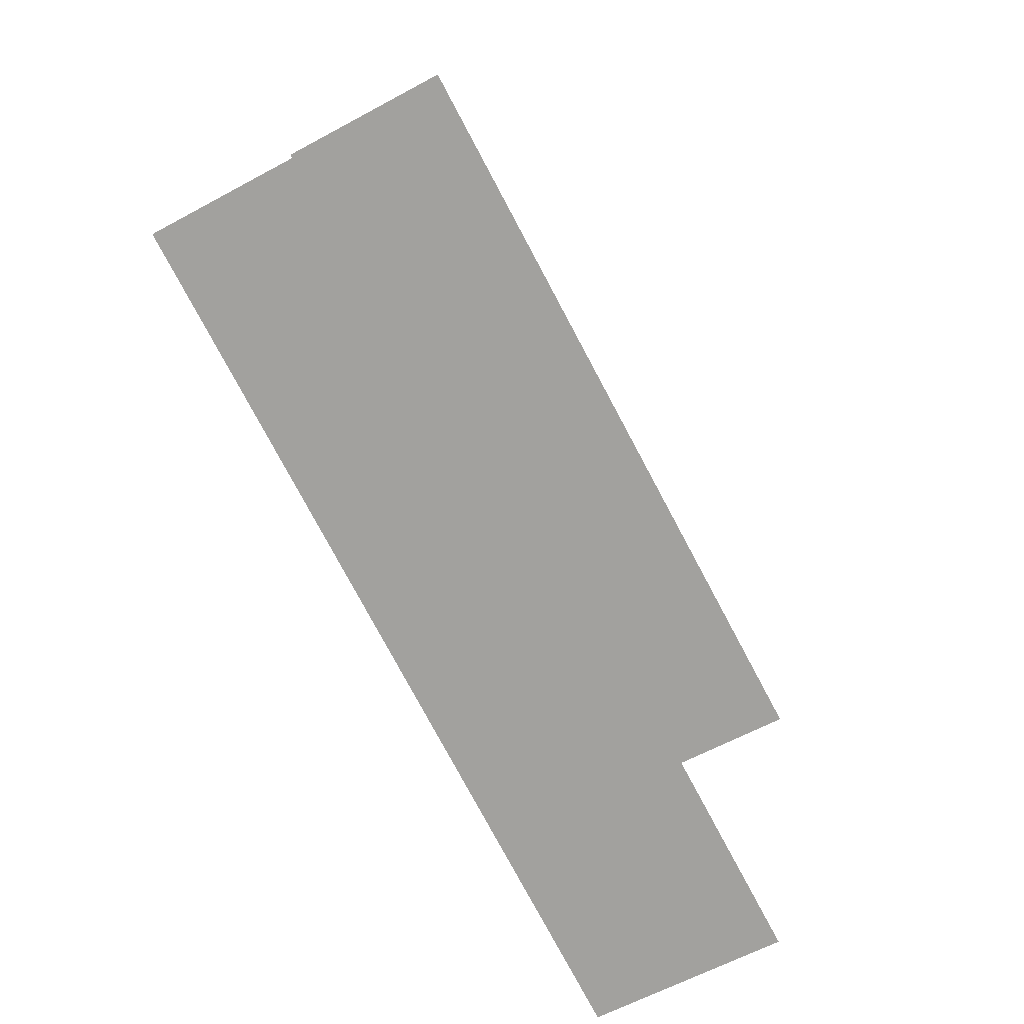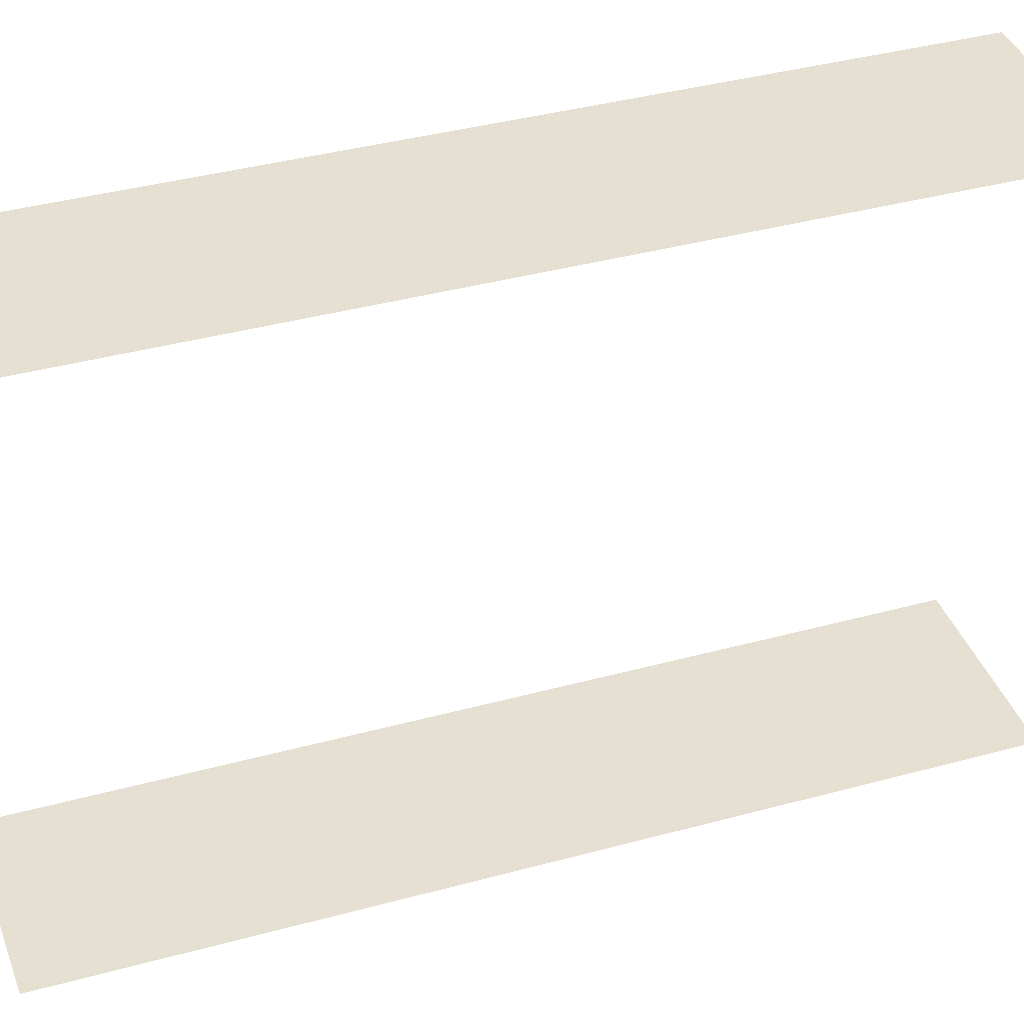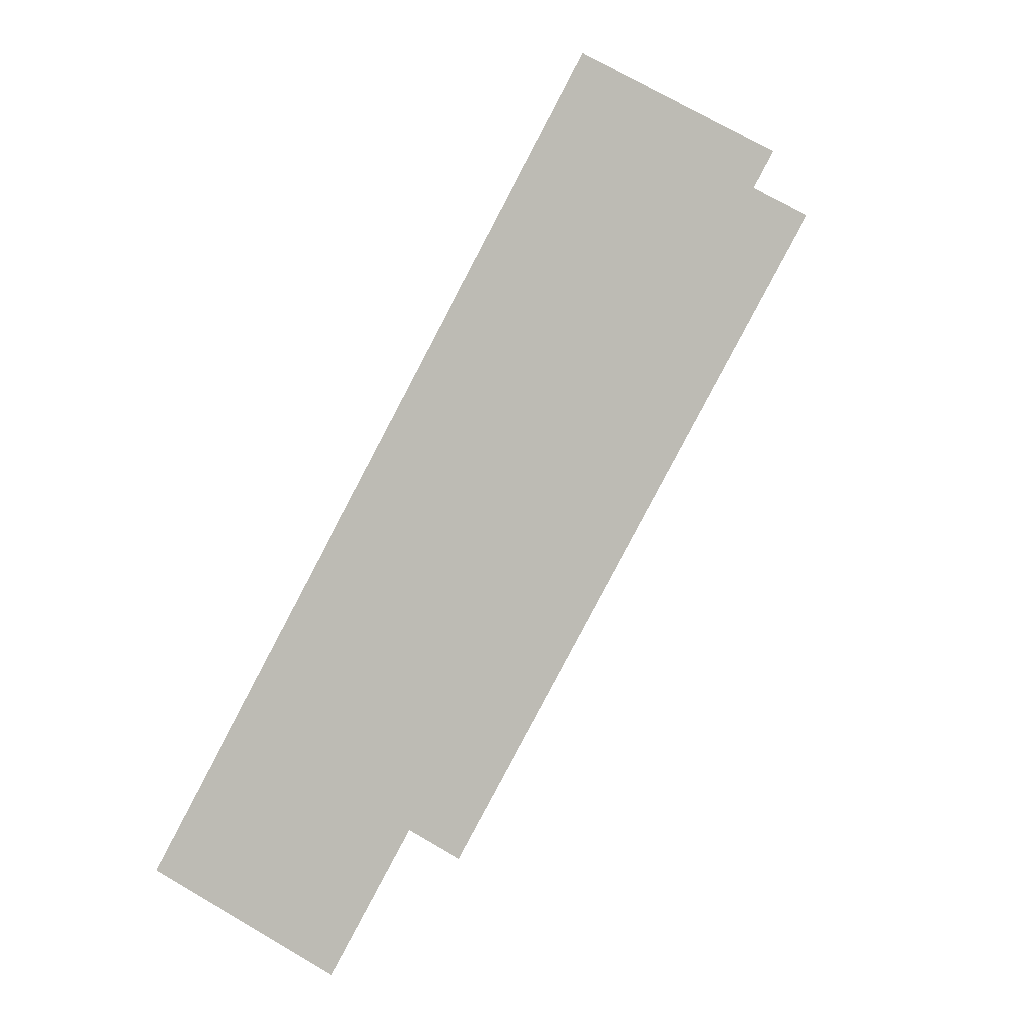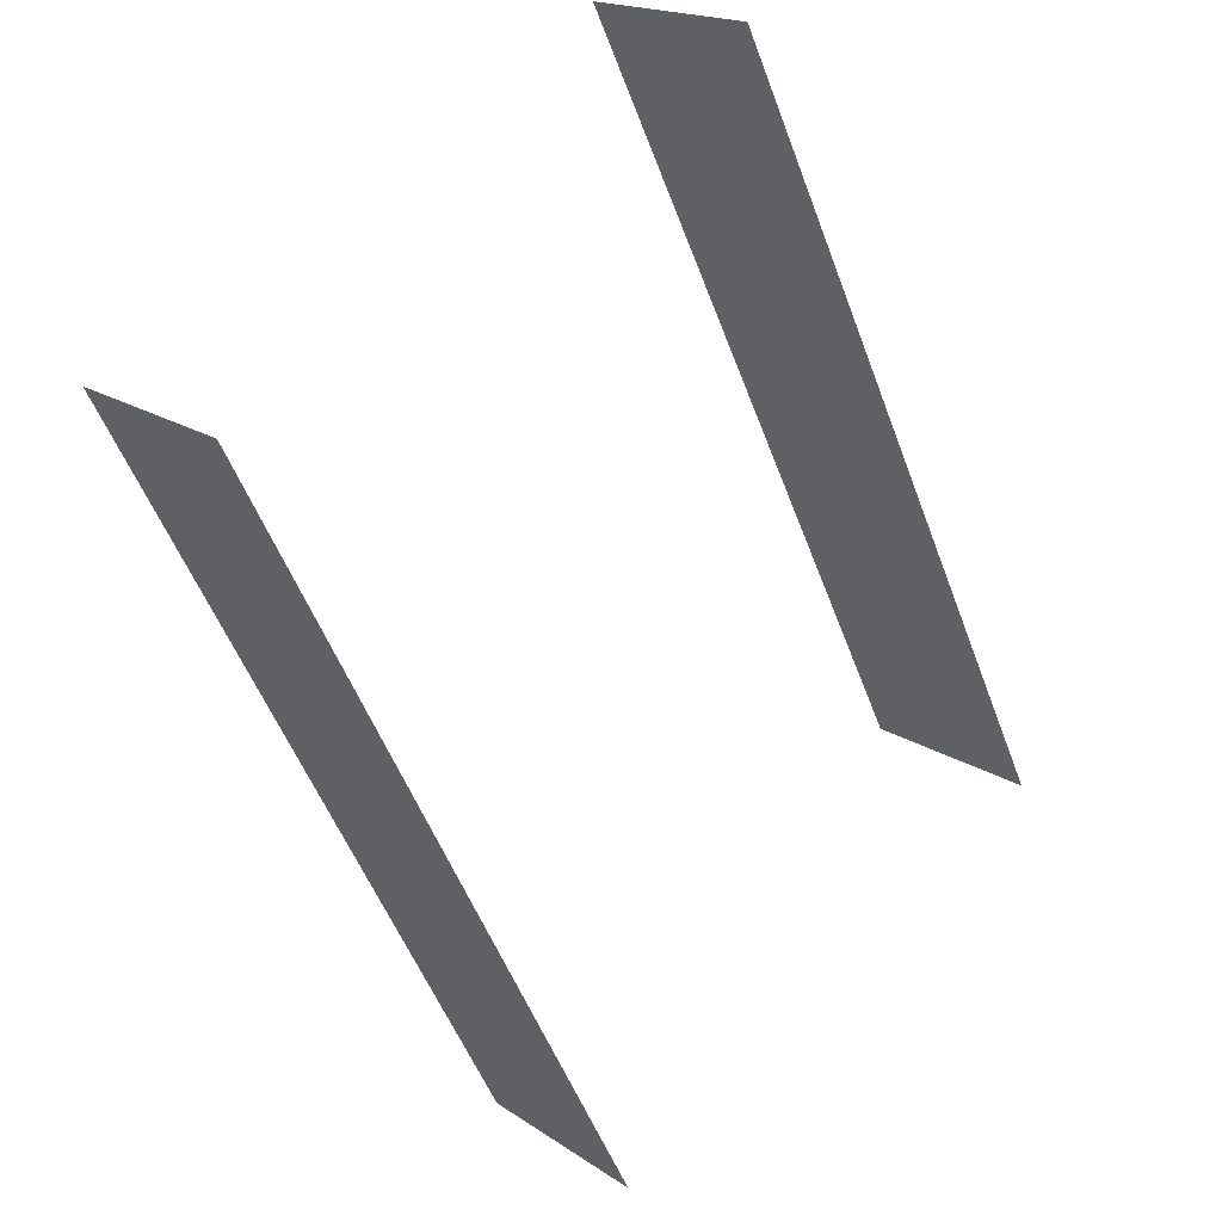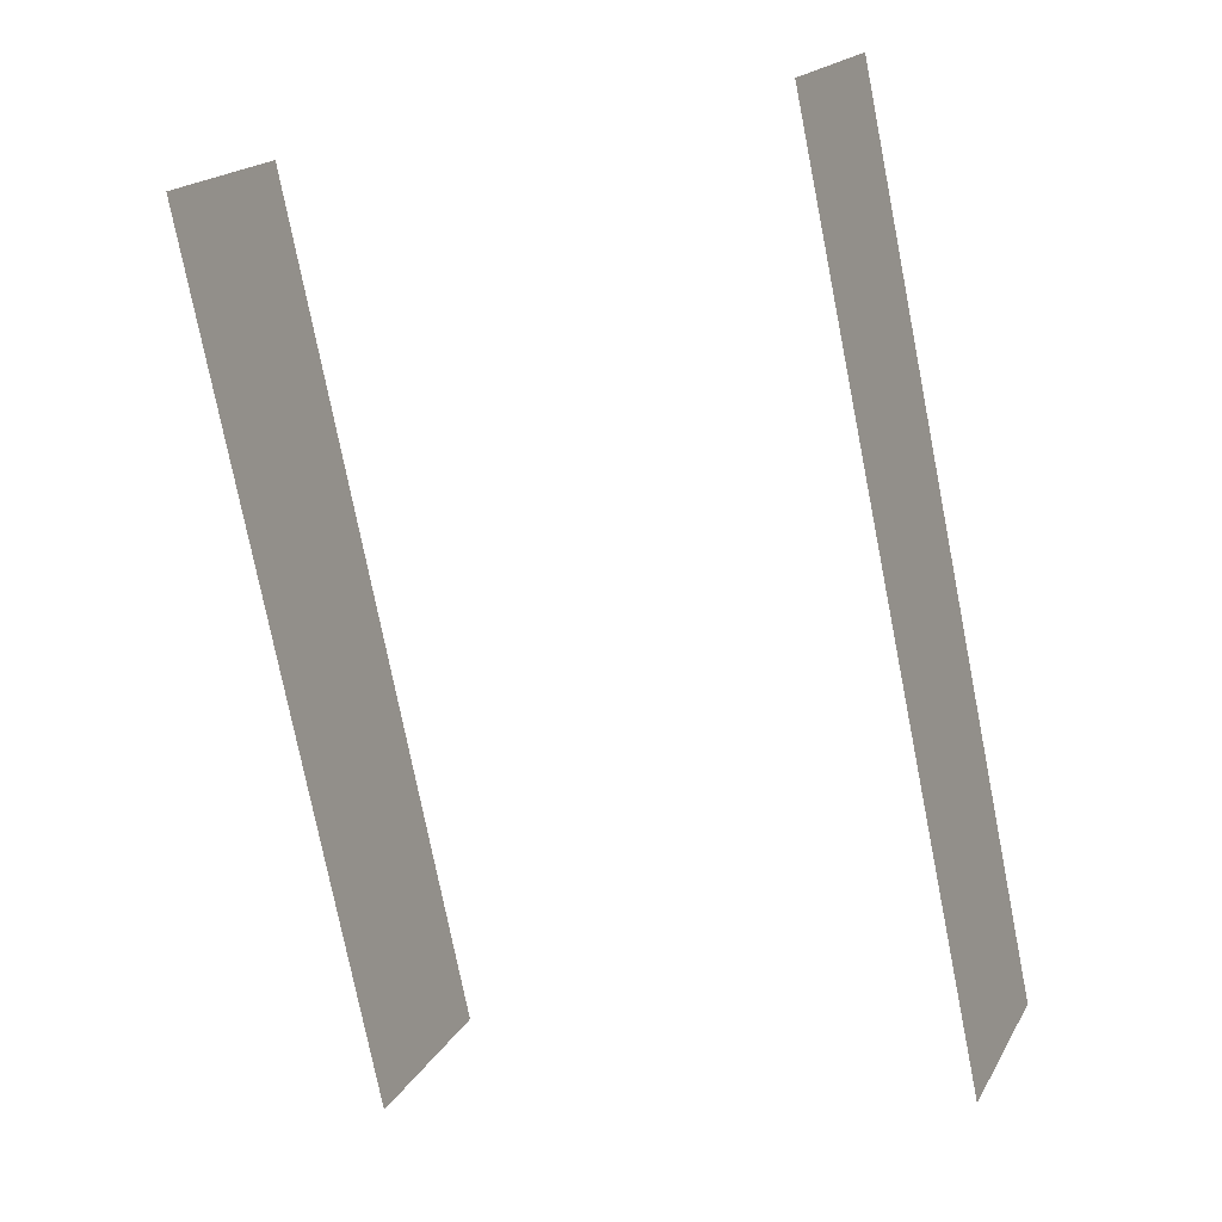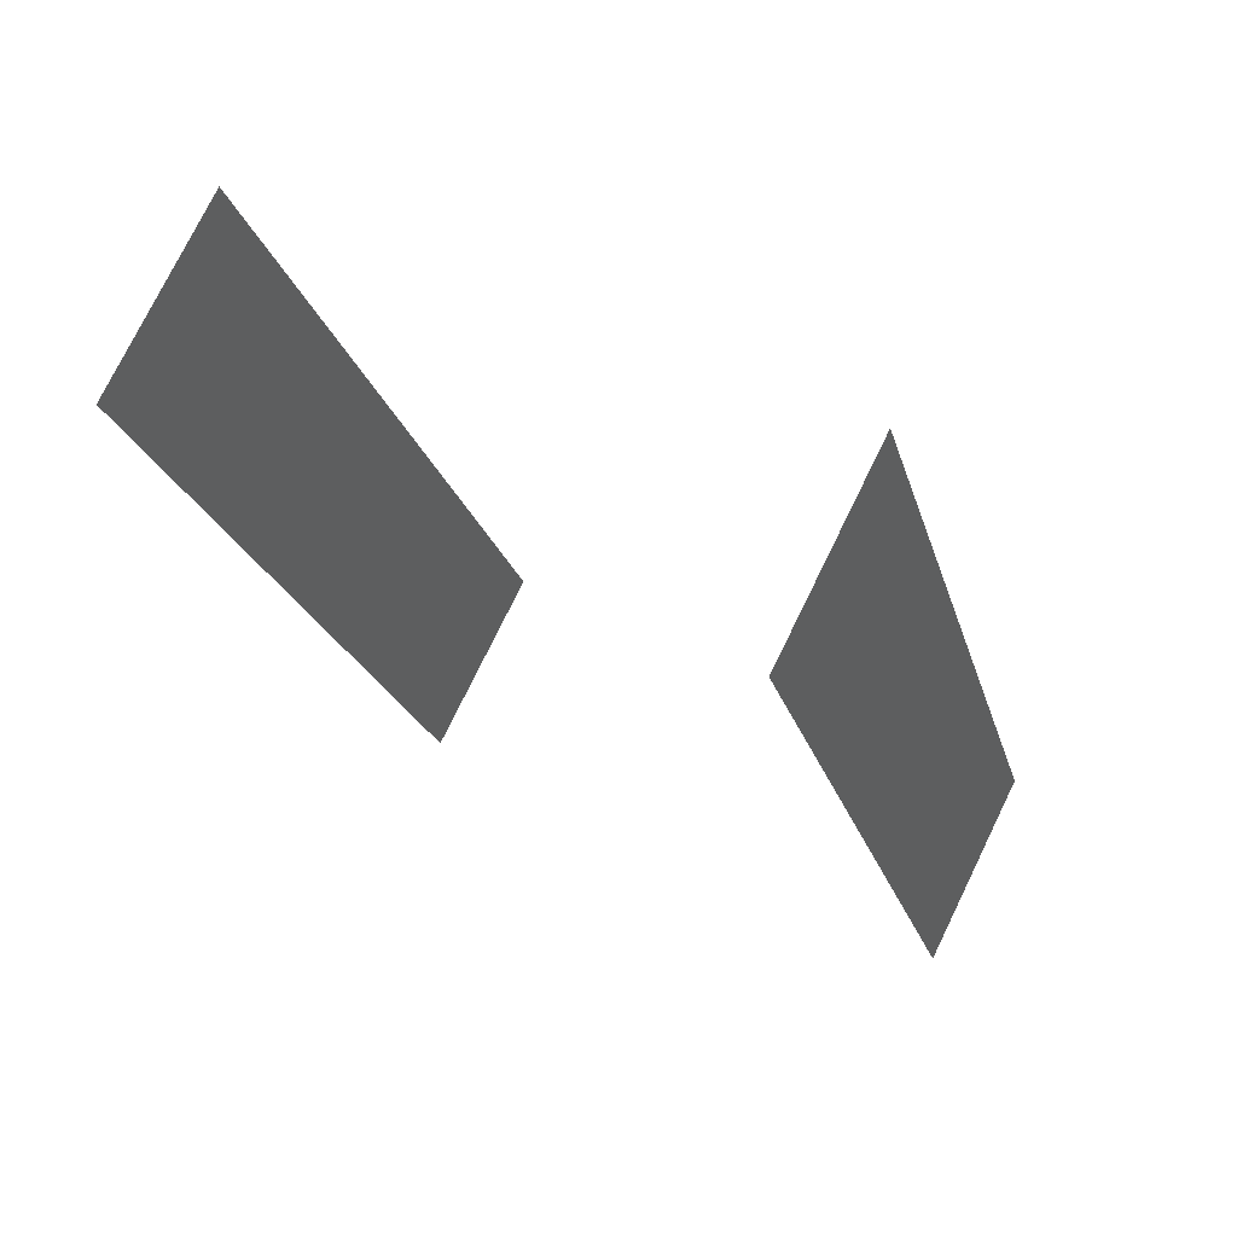
<metadata>
{"format":"obj","ext":"obj","renderer":"f3d","projection":"perspective","resolution":1024,"background":"white","views":[{"elev":16.5,"azim":-173.1,"up":"+Y"},{"elev":38.5,"azim":42.6,"up":"+Z"},{"elev":2.0,"azim":10.7,"up":"+Y"},{"elev":57.5,"azim":-136.6,"up":"+Y"},{"elev":-12.3,"azim":114.2,"up":"+Y"},{"elev":44.6,"azim":120.0,"up":"+Y"}]}
</metadata>
<code>
o geometryt000010000010000110010110000110000110100000010100st241
v 770.8 -168.3 149.3
v 759.2 -189.9 149.3
v 765 -166.6 149.3
v 765.6 -165.5 149.3
v 753.2 -188.6 149.3
v 758.4 -191.4 149.3
v 765.6 -165.5 166.6
v 765 -166.6 166.6
v 770.8 -168.3 166.6
v 759.2 -189.9 166.6
v 753.2 -188.6 166.6
v 758.4 -191.4 166.6
f 1 2 3
f 1 3 4
f 5 2 6
f 3 2 5
f 7 8 9
f 10 8 11
f 9 8 10
f 12 10 11

</code>
